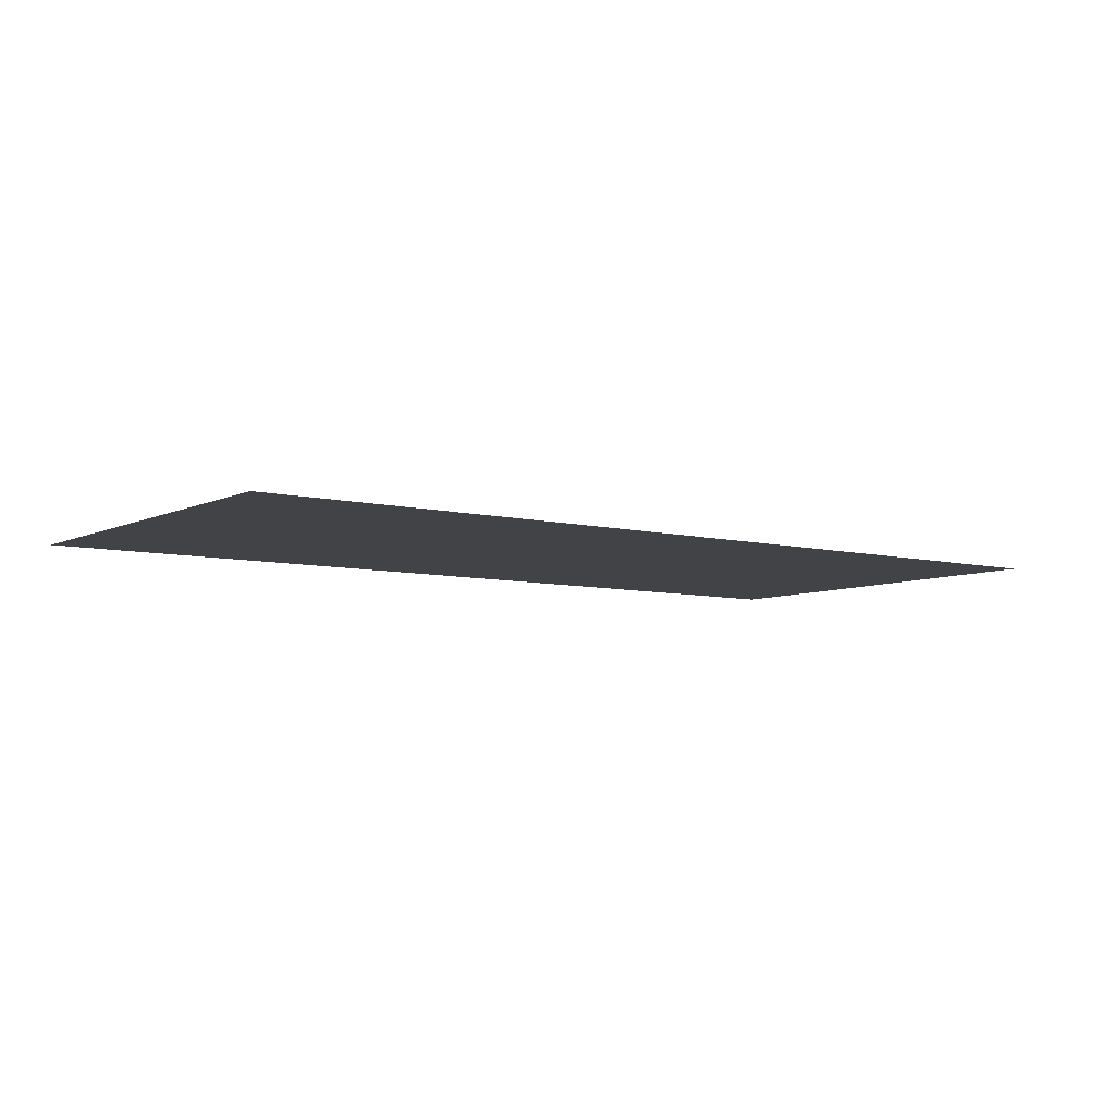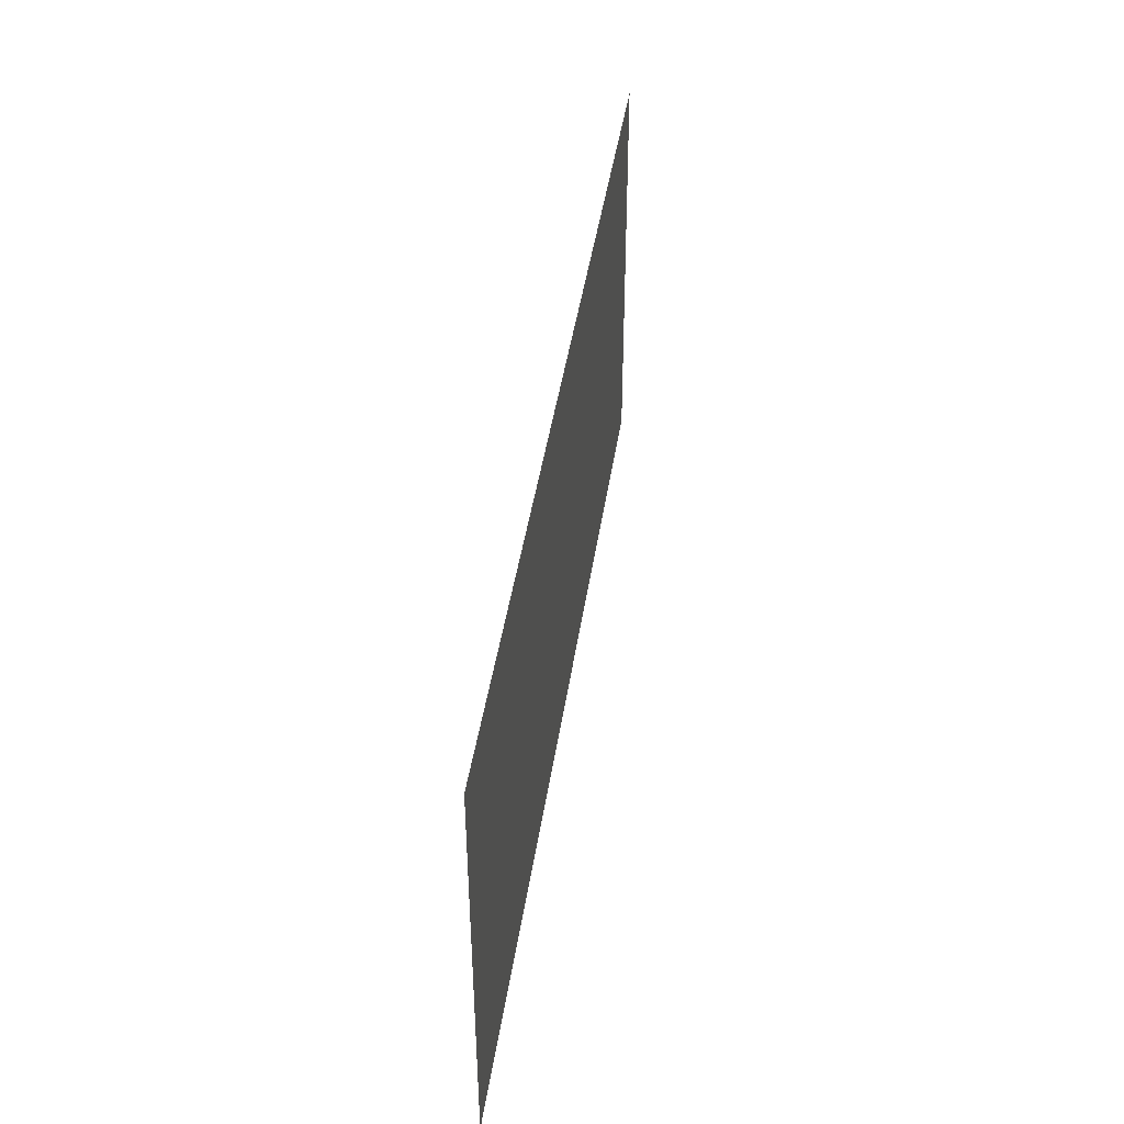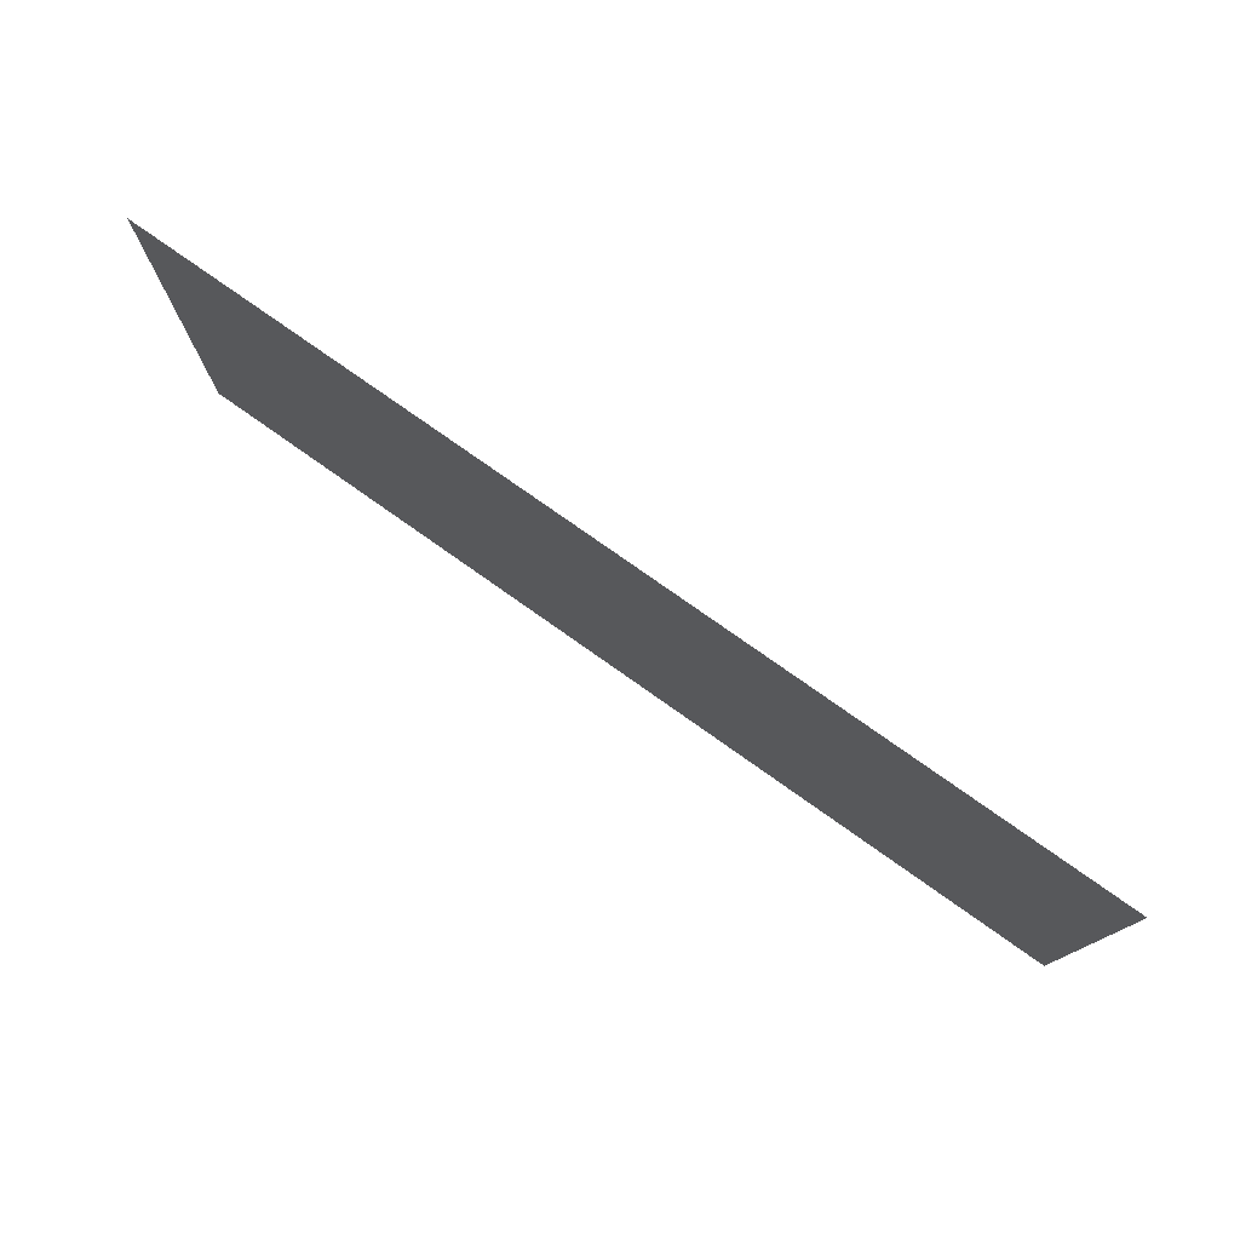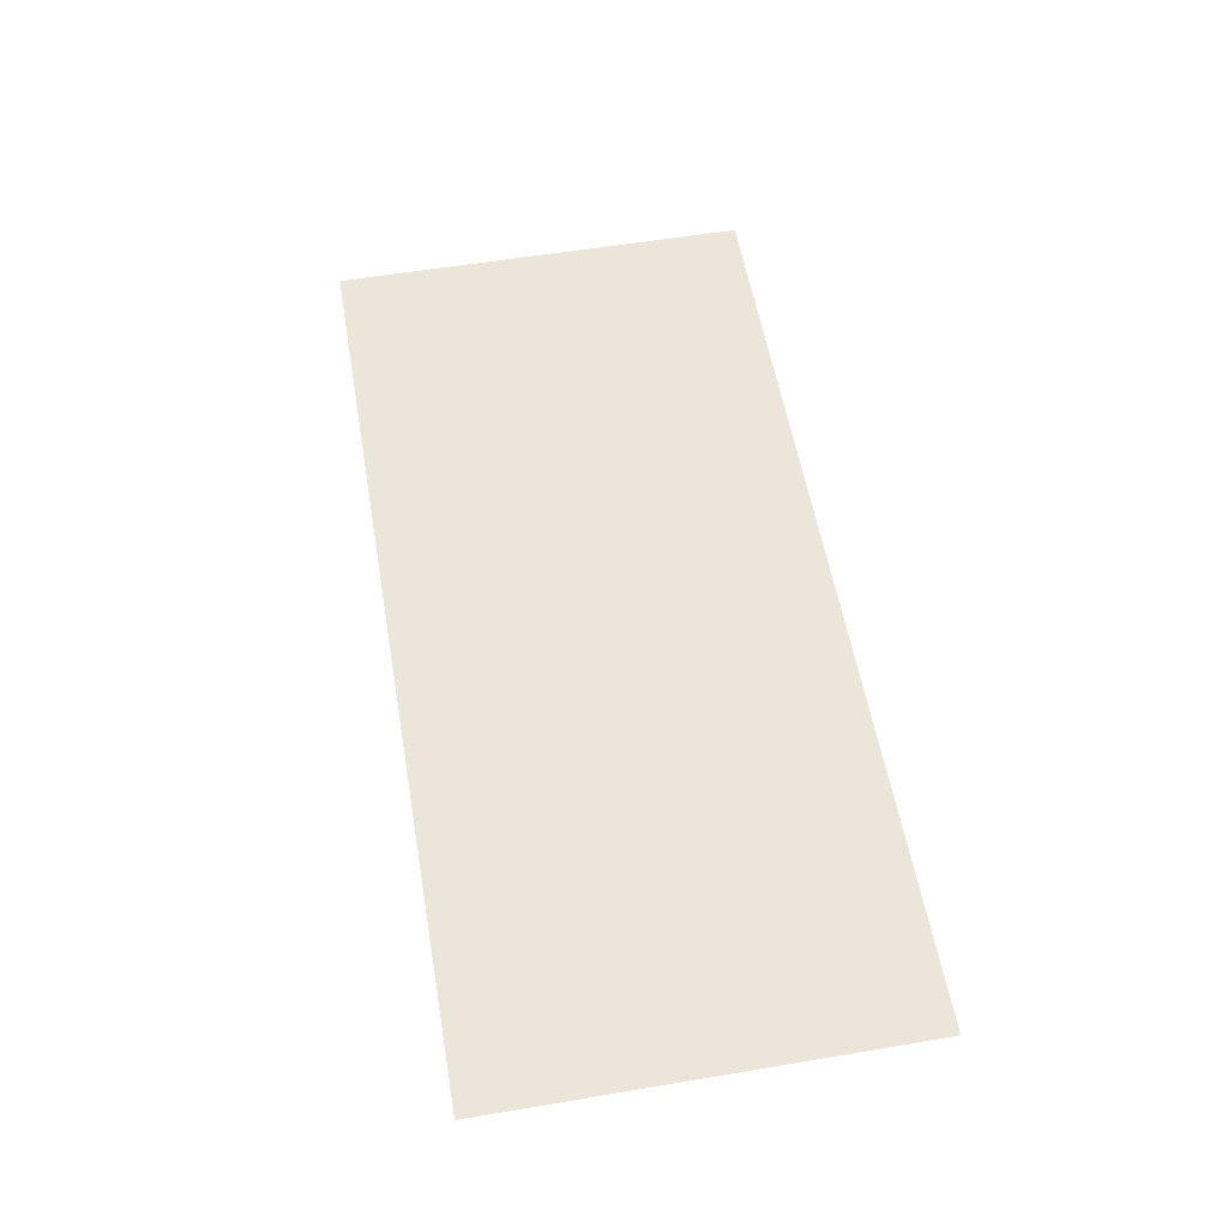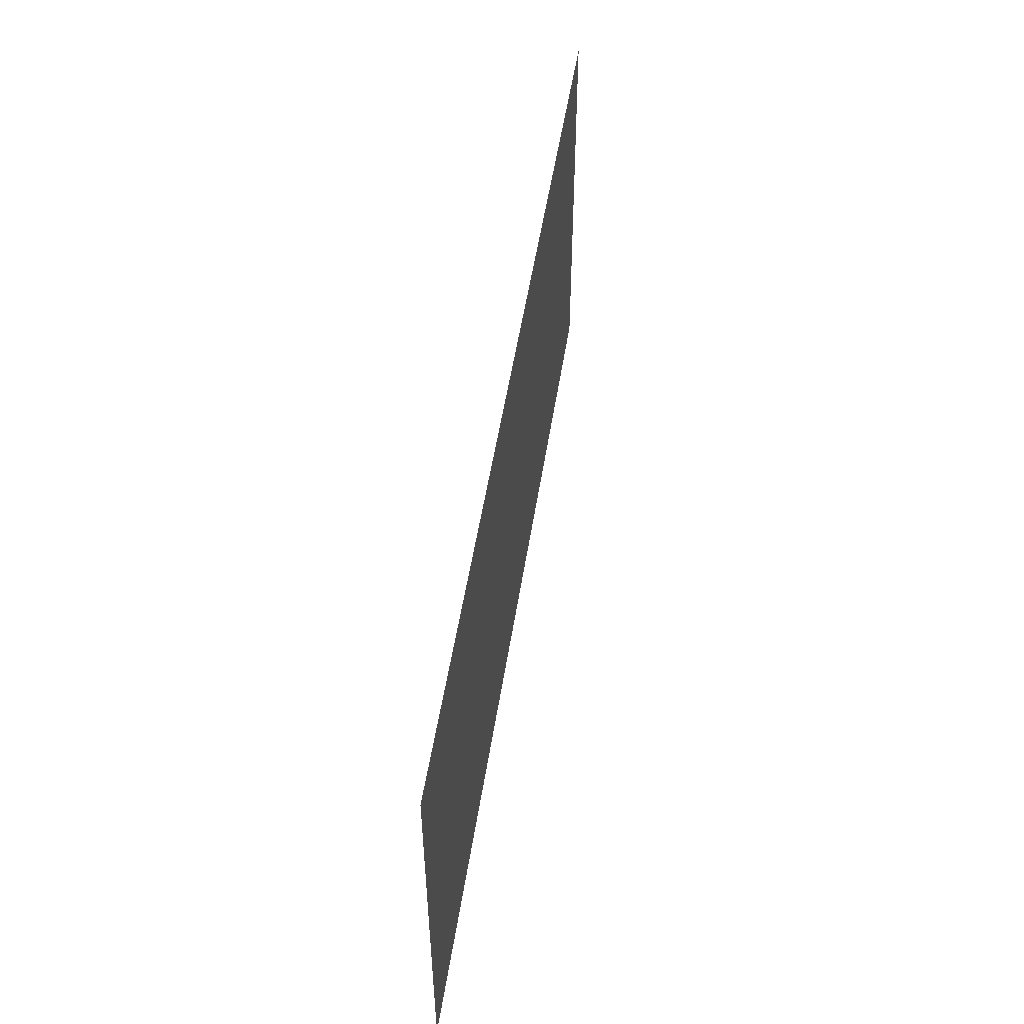
<metadata>
{"format":"obj","ext":"obj","renderer":"f3d","projection":"perspective","resolution":1024,"background":"white","views":[{"elev":-6.9,"azim":-36.3,"up":"+Z"},{"elev":43.4,"azim":-81.6,"up":"+Y"},{"elev":77.1,"azim":-144.7,"up":"+Y"},{"elev":56.7,"azim":-99.9,"up":"+Z"},{"elev":51.6,"azim":98.8,"up":"+Y"}]}
</metadata>
<code>
v  45.28 127.1 0.2288
v  -46.58 127.1 0.2288
v  -46.58 85.02 0.2288
v  45.28 85.02 0.2288
g edge
f 1 2 3 4

</code>
